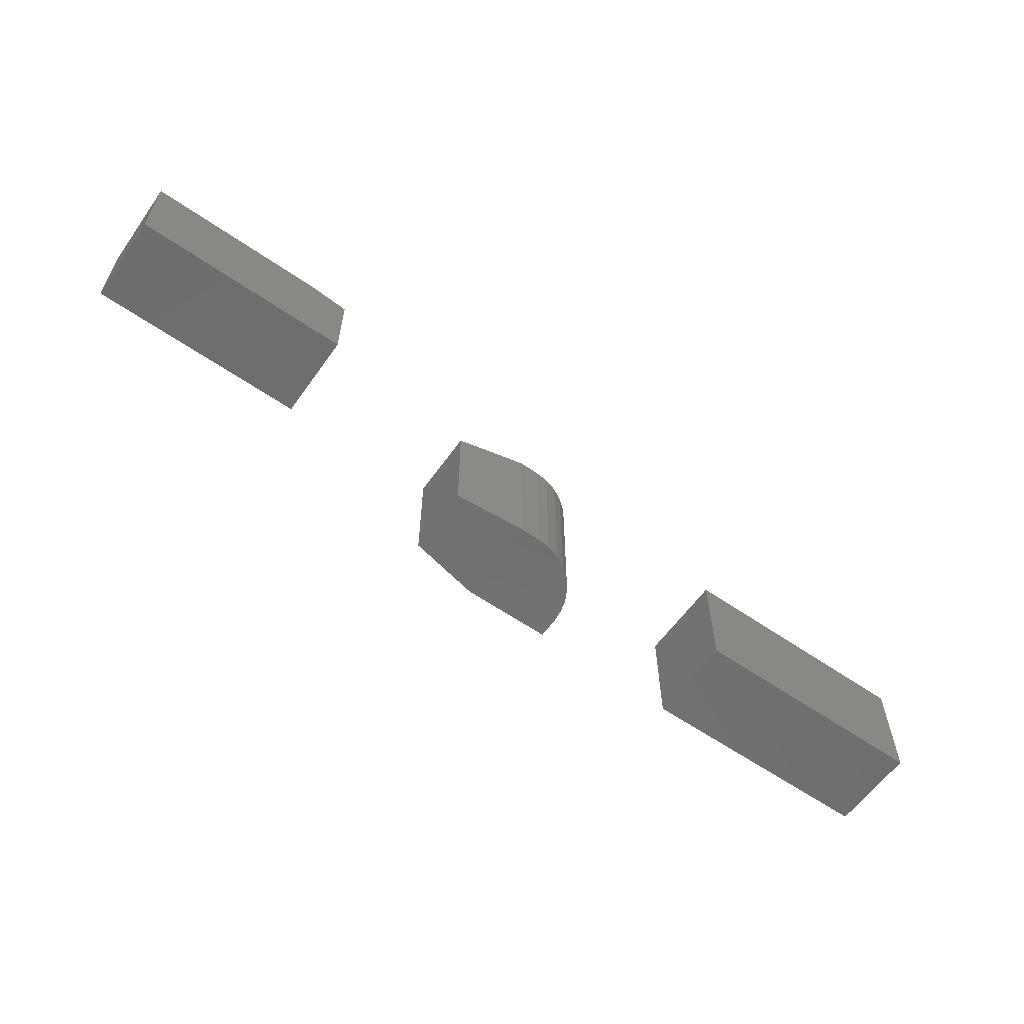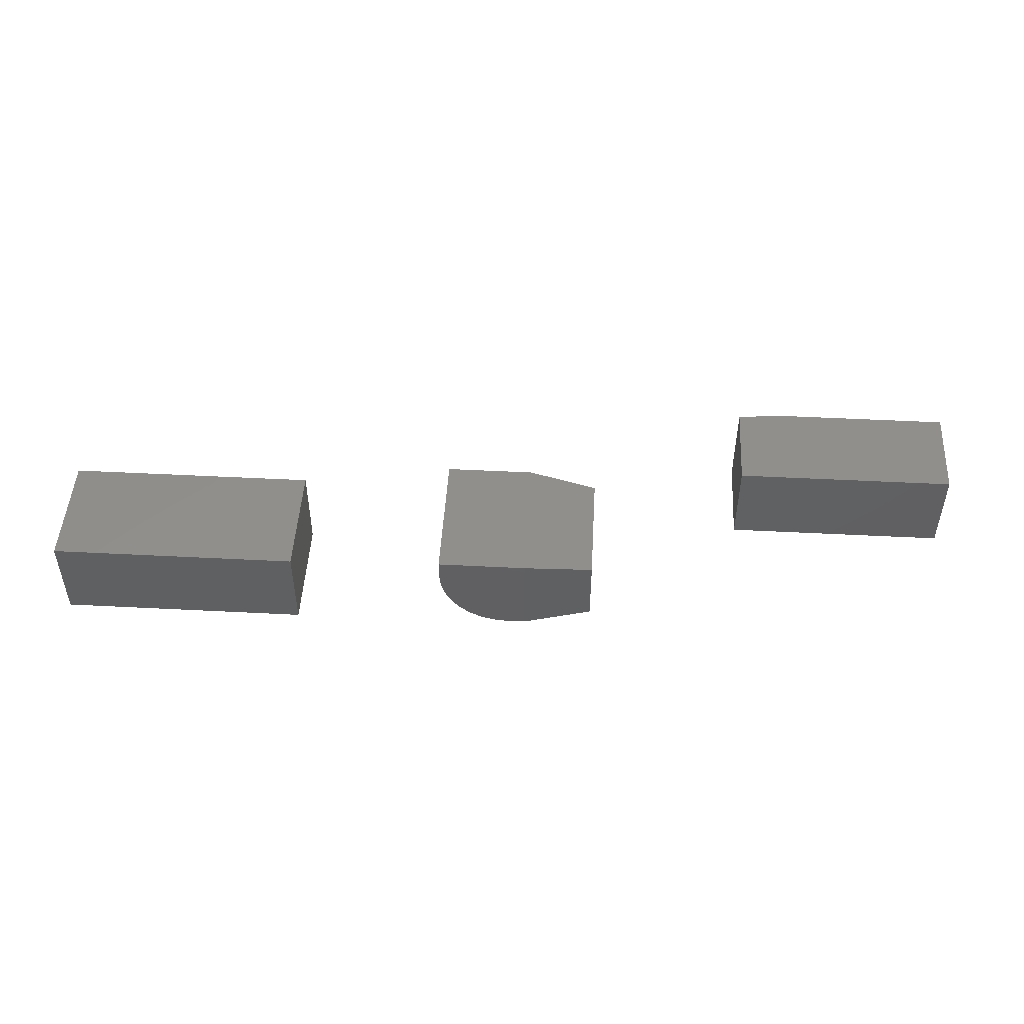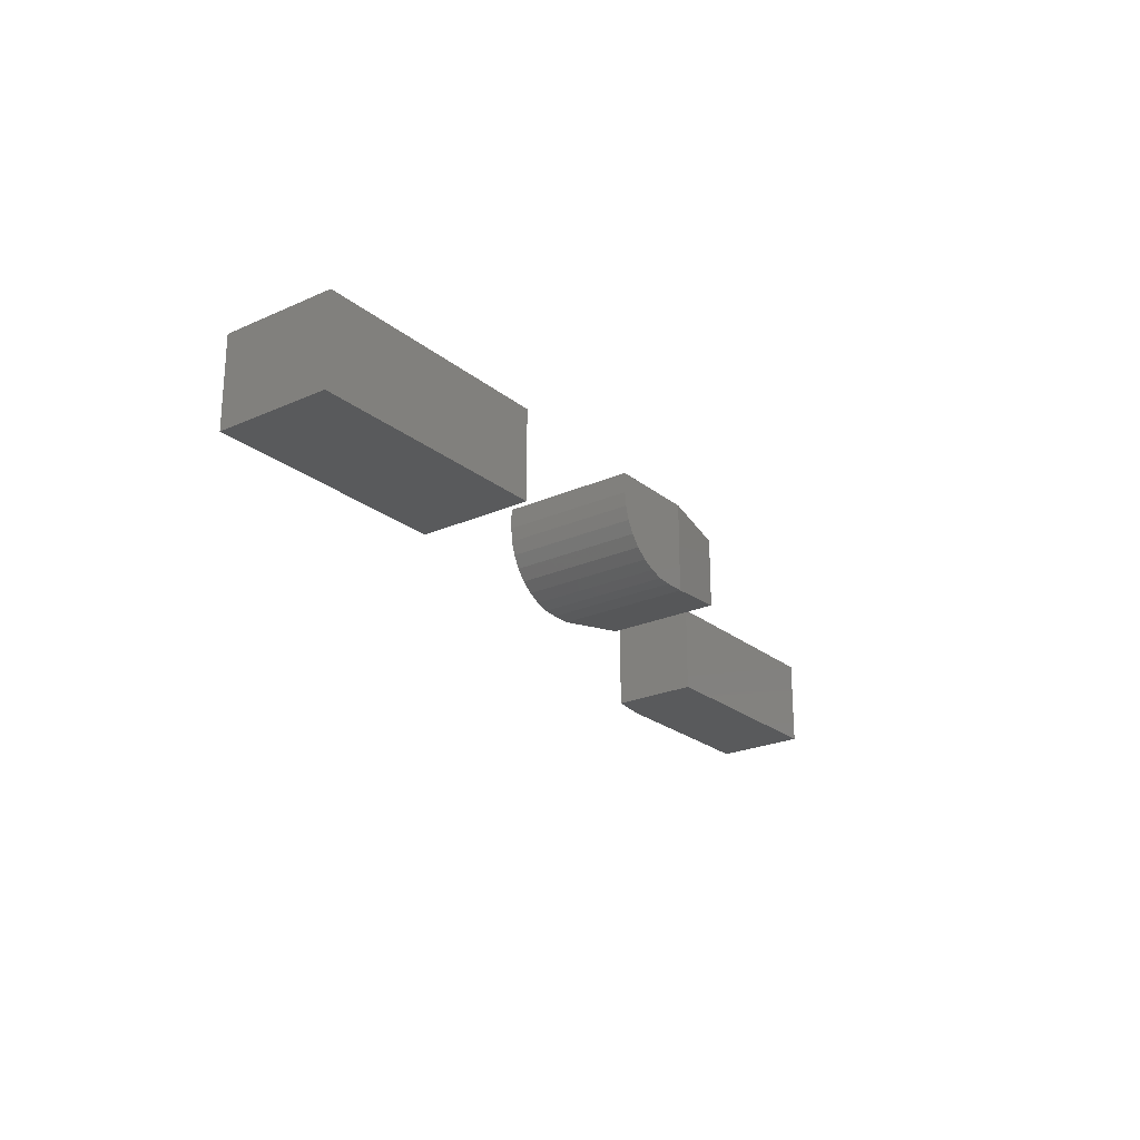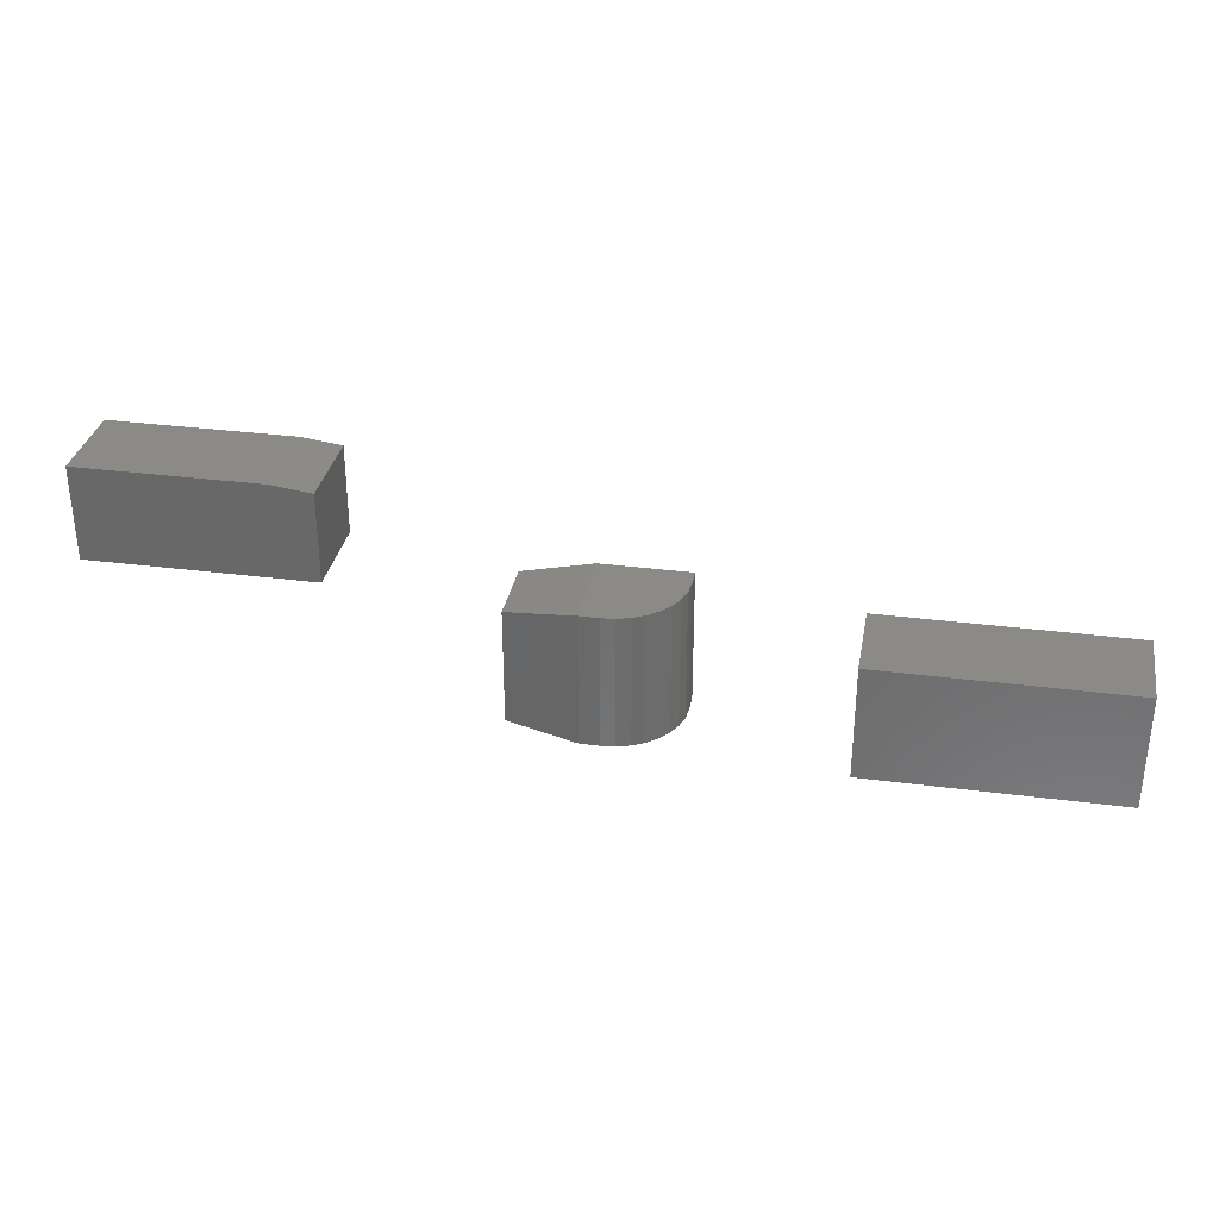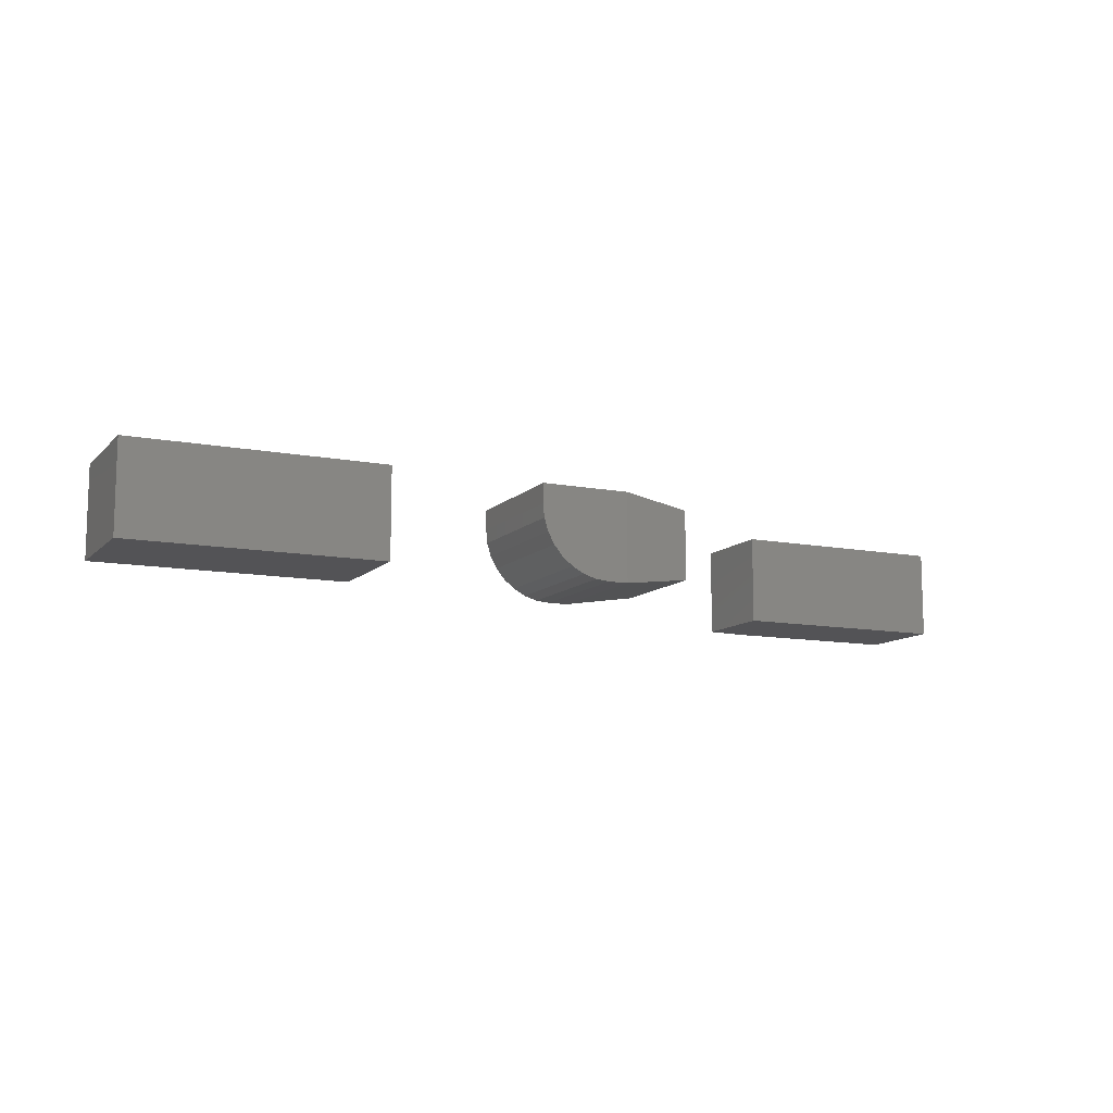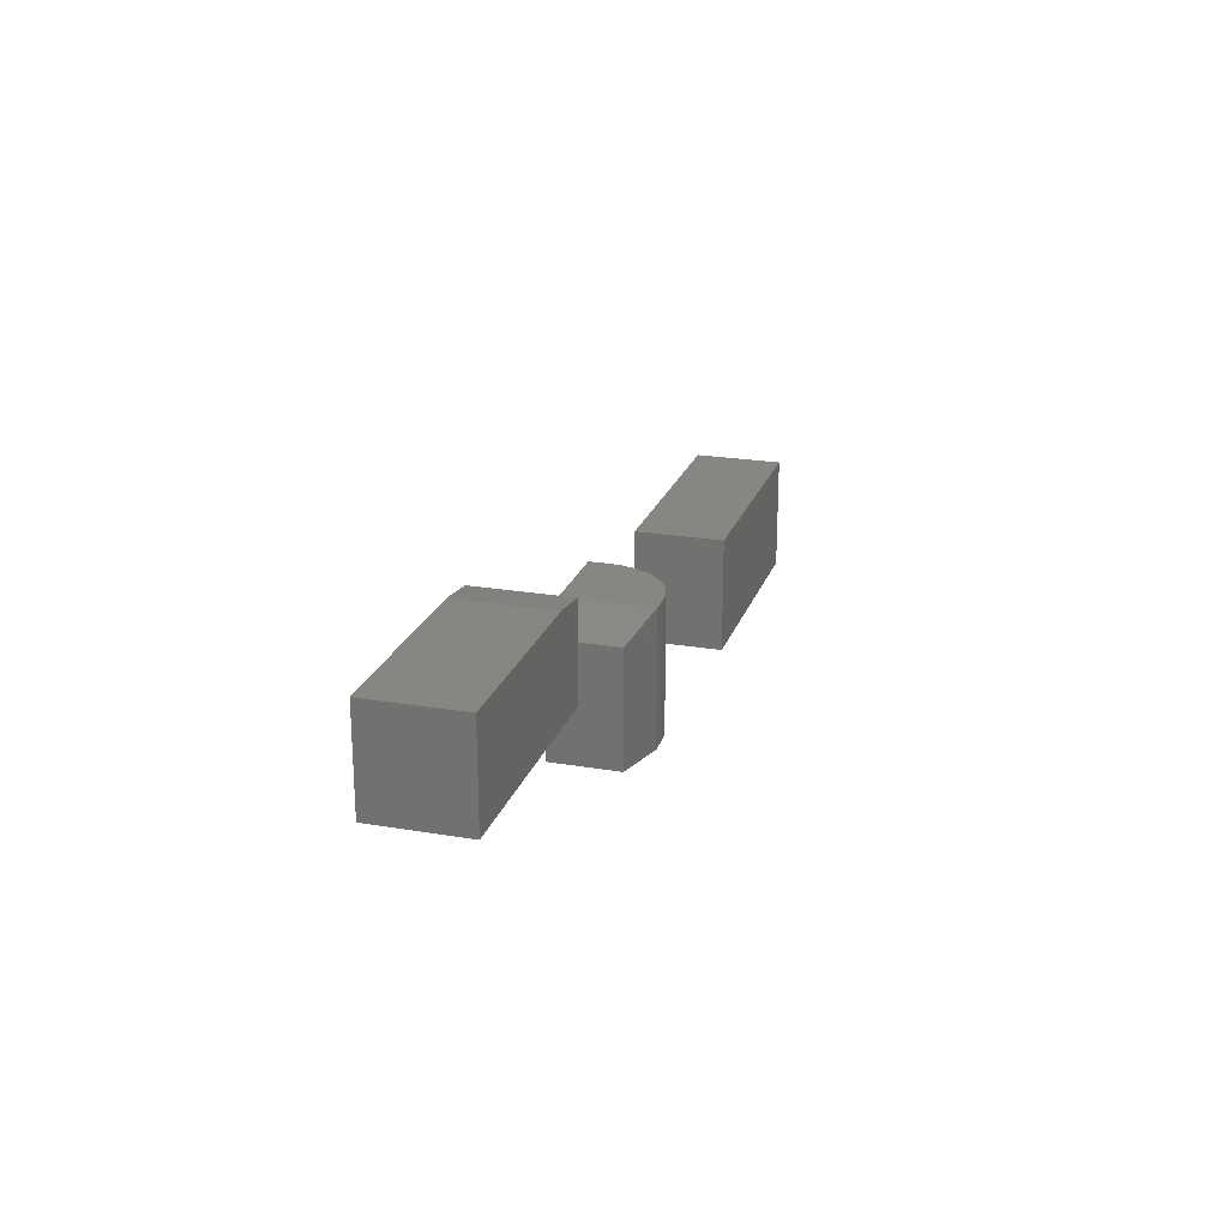
<metadata>
{"format":"stl","ext":"stl","renderer":"f3d","projection":"perspective","resolution":1024,"background":"white","views":[{"elev":-60.0,"azim":-35.3,"up":"+Z"},{"elev":48.4,"azim":-176.7,"up":"+Y"},{"elev":-23.4,"azim":127.0,"up":"+Y"},{"elev":32.3,"azim":10.3,"up":"+Z"},{"elev":-11.0,"azim":154.5,"up":"+Y"},{"elev":22.4,"azim":-73.6,"up":"+Z"}]}
</metadata>
<code>
# stl→obj: 46 verts, 80 faces
v 0.3438 -0.1406 -0.1172
v 0.7344 -0.1406 -0.1172
v 0.3438 -0.1406 0.06373
v 0.7344 -0.1406 0.06373
v 0.3438 0 -0.1172
v 0.3438 1.004e-17 0.06373
v 0.7344 2.168e-17 -0.1172
v 0.7344 3.173e-17 0.06373
v -0.03906 -0.1406 -0.1094
v -0.007812 -0.1406 -0.1094
v -0.03906 -0.1406 0.1038
v -0.007812 -0.1406 0.1038
v -0.03906 4.026e-18 0.1038
v 0.01353 -0.1385 0.1038
v 0.03404 -0.1323 0.1038
v 0.05295 -0.1222 0.1038
v 0.06953 -0.1086 0.1038
v 0.08313 -0.09202 0.1038
v 0.09324 -0.07311 0.1038
v 0.09946 -0.05259 0.1038
v 0.1016 -0.03125 0.1038
v 0.1016 2.571e-17 0.1038
v 0.1016 1.388e-17 -0.1094
v 0.1016 -0.03125 -0.1094
v 0.09946 -0.05259 -0.1094
v 0.09324 -0.07311 -0.1094
v 0.08313 -0.09202 -0.1094
v 0.06953 -0.1086 -0.1094
v 0.05295 -0.1222 -0.1094
v 0.03404 -0.1323 -0.1094
v 0.01353 -0.1385 -0.1094
v -0.03906 6.072e-18 -0.1094
v -0.1484 -0.125 0.08816
v -0.1484 -0.01562 0.08816
v -0.1484 -0.125 -0.09375
v -0.1484 -0.01562 -0.09375
v -0.75 -0.1406 0.1172
v -0.3984 -0.1406 0.1172
v -0.75 -0.1406 0.2652
v -0.3984 -0.1406 0.2574
v -0.4609 -0.1406 0.2652
v -0.4609 4.031e-17 0.2652
v -0.3984 4.681e-17 0.2574
v -0.75 8.217e-18 0.2652
v -0.3984 3.903e-17 0.1172
v -0.75 0 0.1172
f 1 2 3
f 3 2 4
f 5 6 7
f 7 6 8
f 3 6 1
f 1 6 5
f 4 8 3
f 3 8 6
f 2 7 4
f 4 7 8
f 1 5 2
f 2 5 7
f 9 10 11
f 11 10 12
f 13 11 12
f 13 12 14
f 13 14 15
f 13 15 16
f 13 16 17
f 13 17 18
f 13 18 19
f 13 19 20
f 13 20 21
f 13 21 22
f 23 24 25
f 23 25 26
f 23 26 27
f 23 27 28
f 23 28 29
f 23 29 30
f 23 30 31
f 23 31 10
f 23 10 9
f 23 9 32
f 24 23 21
f 21 23 22
f 24 21 25
f 25 21 20
f 25 20 26
f 26 20 19
f 26 19 27
f 27 19 18
f 27 18 28
f 28 18 17
f 28 17 29
f 29 17 16
f 29 16 30
f 30 16 15
f 30 15 31
f 31 15 14
f 31 14 10
f 10 14 12
f 32 13 23
f 23 13 22
f 33 34 35
f 35 34 36
f 11 13 33
f 33 13 34
f 32 36 13
f 13 36 34
f 32 9 36
f 36 9 35
f 9 11 35
f 35 11 33
f 37 38 39
f 39 38 40
f 39 40 41
f 42 43 44
f 44 43 45
f 44 45 46
f 41 42 39
f 39 42 44
f 38 45 40
f 40 45 43
f 40 43 41
f 41 43 42
f 39 44 37
f 37 44 46
f 37 46 38
f 38 46 45

</code>
